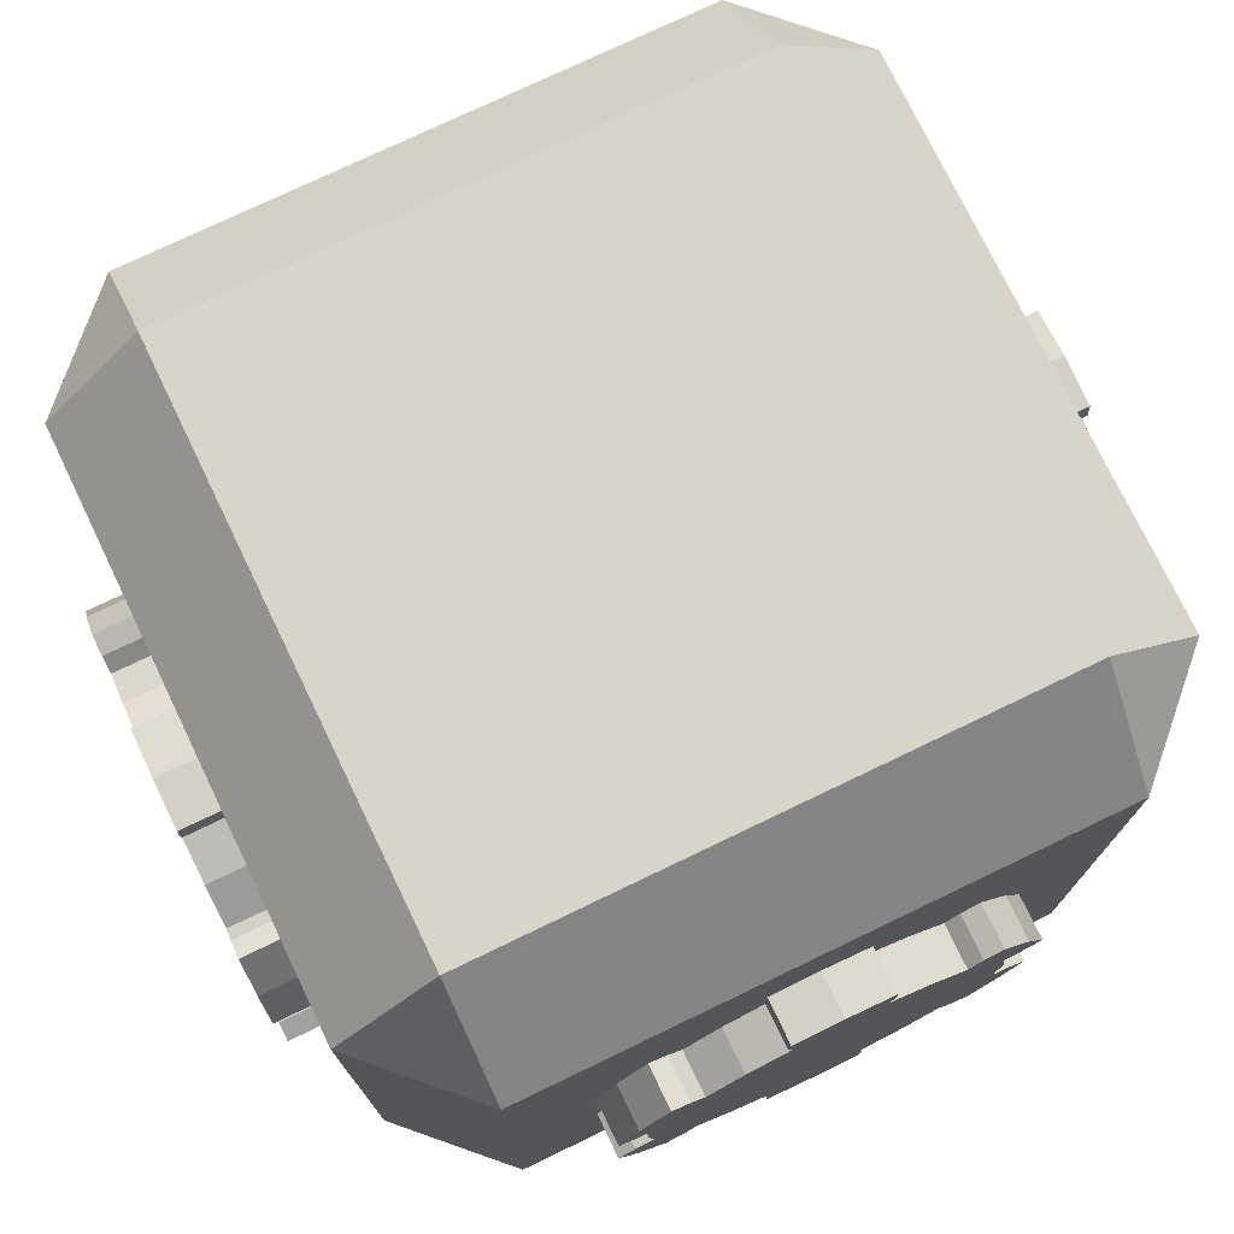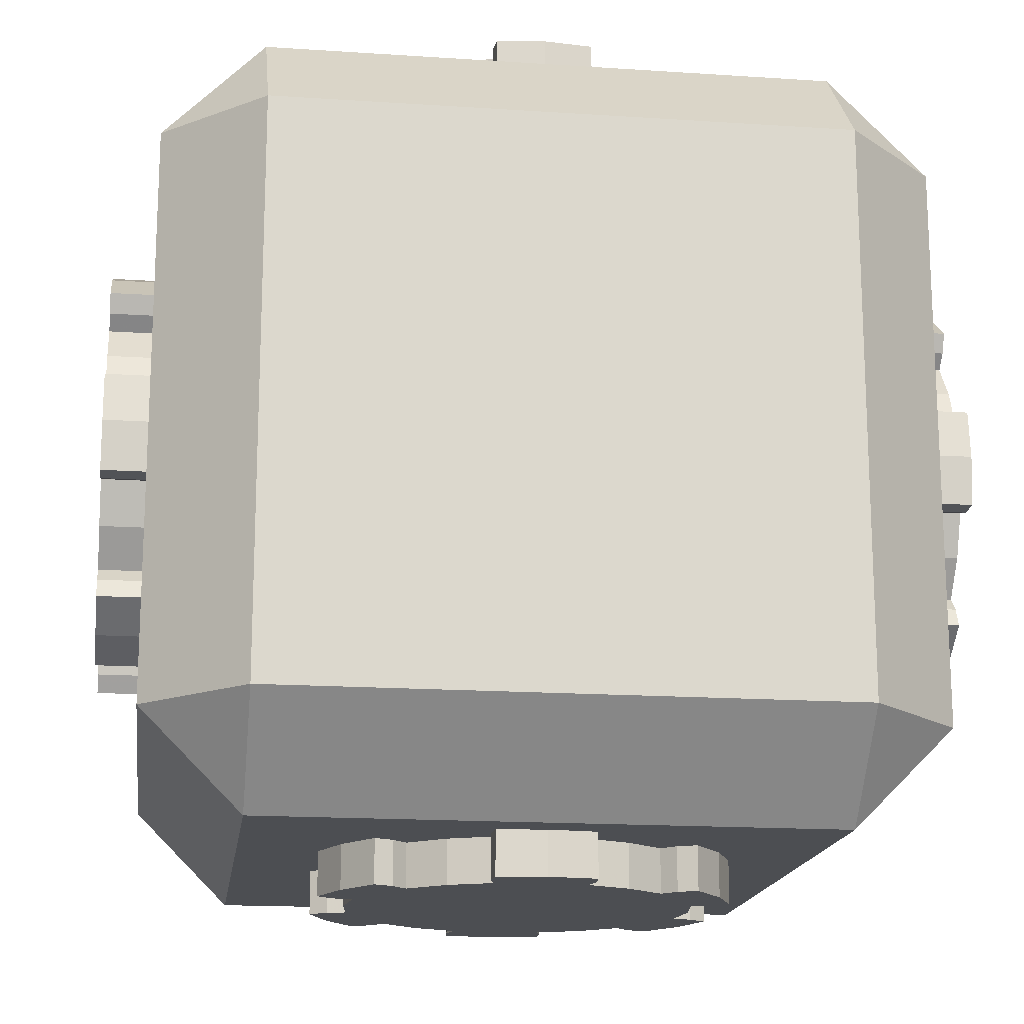
<metadata>
{"format":"obj","ext":"obj","renderer":"f3d","projection":"perspective","resolution":1024,"background":"white","views":[{"elev":75.2,"azim":154.3,"up":"+Y"},{"elev":-16.8,"azim":-7.7,"up":"+Z"}]}
</metadata>
<code>
g cuboMantenimiento_Circle.008
v 2.728 -0.02811 6.677
v 2.635 -0.7343 6.677
v 2.363 -1.392 6.677
v 1.929 -1.957 6.677
v 2.928 -0.8127 6.677
v 2.625 -1.544 6.677
v 2.144 -2.172 6.677
v 3.191 -0.9973 6.677
v 2.888 -1.695 6.677
v 2.435 -2.307 6.677
v 2.728 -0.02811 5.464
v 2.635 -0.7343 5.464
v 1.929 -1.957 5.464
v 2.928 -0.8127 5.464
v 2.144 -2.172 5.464
v 3.191 -0.9973 5.464
v 2.888 -1.695 5.464
v 2.435 -2.307 5.464
v 1.364 -2.391 6.677
v 0.7061 -2.664 6.677
v -2.2e-05 -2.757 6.677
v -0.7062 -2.664 6.677
v 0.7846 -2.956 6.677
v -2.2e-05 -3.06 6.677
v -0.7847 -2.956 6.677
v 0.7561 -3.276 6.677
v -2.2e-05 -3.363 6.677
v -0.7561 -3.276 6.677
v 1.364 -2.391 5.464
v 0.7061 -2.664 5.464
v -0.7062 -2.664 5.464
v 0.7846 -2.956 5.464
v -0.7847 -2.956 5.464
v 0.7561 -3.276 5.464
v -2.2e-05 -3.363 5.464
v -0.7561 -3.276 5.464
v -1.364 -2.391 6.677
v -1.929 -1.957 6.677
v -2.363 -1.392 6.677
v -2.635 -0.7343 6.677
v -2.144 -2.172 6.677
v -2.625 -1.544 6.677
v -2.928 -0.8127 6.677
v -2.435 -2.307 6.677
v -2.888 -1.695 6.677
v -3.191 -0.9973 6.677
v -1.364 -2.391 5.464
v -1.929 -1.957 5.464
v -2.635 -0.7343 5.464
v -2.144 -2.172 5.464
v -2.928 -0.8127 5.464
v -2.435 -2.307 5.464
v -2.888 -1.695 5.464
v -3.191 -0.9973 5.464
v -2.728 -0.02811 6.677
v -2.635 0.6781 6.677
v -2.363 1.336 6.677
v -1.929 1.901 6.677
v -2.928 0.7565 6.677
v -2.625 1.488 6.677
v -2.144 2.116 6.677
v -3.191 0.941 6.677
v -2.888 1.639 6.677
v -2.435 2.251 6.677
v -2.728 -0.02811 5.464
v -2.635 0.6781 5.464
v -1.929 1.901 5.464
v -2.928 0.7565 5.464
v -2.144 2.116 5.464
v -3.191 0.941 5.464
v -2.888 1.639 5.464
v -2.435 2.251 5.464
v -2.2e-05 -0.02811 6.677
v -1.364 2.335 6.677
v -0.7062 2.607 6.677
v -2.2e-05 2.7 6.677
v 0.7061 2.607 6.677
v -0.7847 2.9 6.677
v -2.2e-05 3.003 6.677
v 0.7846 2.9 6.677
v -0.7561 3.22 6.677
v -2.2e-05 3.307 6.677
v 0.7561 3.22 6.677
v -1.364 2.335 5.464
v -0.7062 2.607 5.464
v 0.7061 2.607 5.464
v -0.7847 2.9 5.464
v 0.7846 2.9 5.464
v -0.7561 3.22 5.464
v -2.2e-05 3.307 5.464
v 0.7561 3.22 5.464
v 1.364 2.335 6.677
v 1.929 1.901 6.677
v 2.363 1.336 6.677
v 2.635 0.6781 6.677
v 2.144 2.116 6.677
v 2.625 1.488 6.677
v 2.928 0.7565 6.677
v 2.435 2.251 6.677
v 2.888 1.639 6.677
v 3.191 0.941 6.677
v 1.364 2.335 5.464
v 1.929 1.901 5.464
v 2.635 0.6781 5.464
v 2.144 2.116 5.464
v 2.928 0.7565 5.464
v 2.435 2.251 5.464
v 2.888 1.639 5.464
v 3.191 0.941 5.464
v -4.434 -3.935 5.989
v 4.434 -3.935 5.989
v 4.434 4.934 5.989
v -4.434 4.934 5.989
v 4.434 -3.935 -5.989
v -4.434 -3.935 -5.989
v 4.434 4.934 -5.989
v -5.989 -3.935 -4.434
v -5.989 4.934 4.434
v -5.989 -3.935 4.434
v 5.989 -3.935 4.434
v 5.989 -3.935 -4.434
v 5.989 4.934 -4.434
v 5.989 4.934 4.434
v 4.434 6.522 4.434
v 4.434 6.522 -4.434
v 4.434 -5.457 4.434
v -4.434 -5.457 4.434
v 4.434 -5.457 -4.434
v -4.434 -5.457 -4.434
v -4.434 4.934 -5.989
v -4.434 6.522 4.434
v -5.989 4.934 -4.434
v -4.434 6.522 -4.434
v 2.728 -0.02811 -5.464
v 2.635 -0.7343 -5.464
v 1.929 -1.957 -5.464
v 2.928 -0.8127 -5.464
v 2.144 -2.172 -5.464
v 3.191 -0.9973 -5.464
v 2.888 -1.695 -5.464
v 2.435 -2.307 -5.464
v 2.728 -0.02811 -6.677
v 2.635 -0.7343 -6.677
v 2.363 -1.392 -6.677
v 1.929 -1.957 -6.677
v 2.928 -0.8127 -6.677
v 2.625 -1.544 -6.677
v 2.144 -2.172 -6.677
v 3.191 -0.9973 -6.677
v 2.888 -1.695 -6.677
v 2.435 -2.307 -6.677
v 1.364 -2.391 -5.464
v 0.7061 -2.664 -5.464
v -0.7062 -2.664 -5.464
v 0.7846 -2.956 -5.464
v -0.7847 -2.956 -5.464
v 0.7561 -3.276 -5.464
v -2.2e-05 -3.363 -5.464
v -0.7561 -3.276 -5.464
v 1.364 -2.391 -6.677
v 0.7061 -2.664 -6.677
v -2.2e-05 -2.757 -6.677
v -0.7062 -2.664 -6.677
v 0.7846 -2.956 -6.677
v -2.2e-05 -3.06 -6.677
v -0.7847 -2.956 -6.677
v 0.7561 -3.276 -6.677
v -2.2e-05 -3.363 -6.677
v -0.7561 -3.276 -6.677
v -1.364 -2.391 -5.464
v -1.929 -1.957 -5.464
v -2.635 -0.7343 -5.464
v -2.144 -2.172 -5.464
v -2.928 -0.8127 -5.464
v -2.435 -2.307 -5.464
v -2.888 -1.695 -5.464
v -3.191 -0.9973 -5.464
v -1.364 -2.391 -6.677
v -1.929 -1.957 -6.677
v -2.363 -1.392 -6.677
v -2.635 -0.7343 -6.677
v -2.144 -2.172 -6.677
v -2.625 -1.544 -6.677
v -2.928 -0.8127 -6.677
v -2.435 -2.307 -6.677
v -2.888 -1.695 -6.677
v -3.191 -0.9973 -6.677
v -2.728 -0.02811 -5.464
v -2.635 0.6781 -5.464
v -1.929 1.901 -5.464
v -2.928 0.7565 -5.464
v -2.144 2.116 -5.464
v -3.191 0.941 -5.464
v -2.888 1.639 -5.464
v -2.435 2.251 -5.464
v -2.728 -0.02811 -6.677
v -2.635 0.6781 -6.677
v -2.363 1.336 -6.677
v -1.929 1.901 -6.677
v -2.928 0.7565 -6.677
v -2.625 1.488 -6.677
v -2.144 2.116 -6.677
v -3.191 0.941 -6.677
v -2.888 1.639 -6.677
v -2.435 2.251 -6.677
v -1.364 2.335 -5.464
v -0.7062 2.607 -5.464
v 0.7061 2.607 -5.464
v -0.7847 2.9 -5.464
v 0.7846 2.9 -5.464
v -0.7561 3.22 -5.464
v -2.2e-05 3.307 -5.464
v 0.7561 3.22 -5.464
v -1.364 2.335 -6.677
v -0.7062 2.607 -6.677
v -2.2e-05 2.7 -6.677
v 0.7061 2.607 -6.677
v -0.7847 2.9 -6.677
v -2.2e-05 3.003 -6.677
v 0.7846 2.9 -6.677
v -0.7561 3.22 -6.677
v -2.2e-05 3.307 -6.677
v 0.7561 3.22 -6.677
v 1.364 2.335 -5.464
v 1.929 1.901 -5.464
v 2.635 0.6781 -5.464
v 2.144 2.116 -5.464
v 2.928 0.7565 -5.464
v 2.435 2.251 -5.464
v 2.888 1.639 -5.464
v 3.191 0.941 -5.464
v -2.2e-05 -0.02811 -6.677
v 1.364 2.335 -6.677
v 1.929 1.901 -6.677
v 2.363 1.336 -6.677
v 2.635 0.6781 -6.677
v 2.144 2.116 -6.677
v 2.625 1.488 -6.677
v 2.928 0.7565 -6.677
v 2.435 2.251 -6.677
v 2.888 1.639 -6.677
v 3.191 0.941 -6.677
v 6.677 -0.02811 -2.728
v 6.677 -0.7343 -2.635
v 6.677 -1.392 -2.363
v 6.677 -1.957 -1.929
v 6.677 -0.8127 -2.928
v 6.677 -1.544 -2.625
v 6.677 -2.172 -2.144
v 6.677 -0.9973 -3.191
v 6.677 -1.695 -2.888
v 6.677 -2.307 -2.435
v 5.464 -0.02811 -2.728
v 5.464 -0.7343 -2.635
v 5.464 -1.957 -1.929
v 5.464 -0.8127 -2.928
v 5.464 -2.172 -2.144
v 5.464 -0.9973 -3.191
v 5.464 -1.695 -2.888
v 5.464 -2.307 -2.435
v 6.677 -2.391 -1.364
v 6.677 -2.664 -0.7062
v 6.677 -2.757 -3.1e-05
v 6.677 -2.664 0.7061
v 6.677 -2.956 -0.7846
v 6.677 -3.06 -3.1e-05
v 6.677 -2.956 0.7846
v 6.677 -3.276 -0.7561
v 6.677 -3.363 -3.1e-05
v 6.677 -3.276 0.7561
v 5.464 -2.391 -1.364
v 5.464 -2.664 -0.7062
v 5.464 -2.664 0.7061
v 5.464 -2.956 -0.7846
v 5.464 -2.956 0.7846
v 5.464 -3.276 -0.7561
v 5.464 -3.363 -3.1e-05
v 5.464 -3.276 0.7561
v 6.677 -2.391 1.364
v 6.677 -1.957 1.929
v 6.677 -1.392 2.363
v 6.677 -0.7343 2.635
v 6.677 -2.172 2.144
v 6.677 -1.544 2.625
v 6.677 -0.8127 2.928
v 6.677 -2.307 2.435
v 6.677 -1.695 2.888
v 6.677 -0.9973 3.191
v 5.464 -2.391 1.364
v 5.464 -1.957 1.929
v 5.464 -0.7343 2.635
v 5.464 -2.172 2.144
v 5.464 -0.8127 2.928
v 5.464 -2.307 2.435
v 5.464 -1.695 2.888
v 5.464 -0.9973 3.191
v 6.677 -0.02811 2.728
v 6.677 0.6781 2.635
v 6.677 1.336 2.363
v 6.677 1.901 1.929
v 6.677 0.7565 2.928
v 6.677 1.488 2.625
v 6.677 2.116 2.144
v 6.677 0.941 3.191
v 6.677 1.639 2.888
v 6.677 2.251 2.435
v 5.464 -0.02811 2.728
v 5.464 0.6781 2.635
v 5.464 1.901 1.929
v 5.464 0.7565 2.928
v 5.464 2.116 2.144
v 5.464 0.941 3.191
v 5.464 1.639 2.888
v 5.464 2.251 2.435
v 6.677 -0.02811 -2.3e-05
v 6.677 2.335 1.364
v 6.677 2.607 0.7061
v 6.677 2.7 -3.1e-05
v 6.677 2.607 -0.7062
v 6.677 2.9 0.7846
v 6.677 3.003 -3.1e-05
v 6.677 2.9 -0.7846
v 6.677 3.22 0.7561
v 6.677 3.307 -3.1e-05
v 6.677 3.22 -0.7561
v 5.464 2.335 1.364
v 5.464 2.607 0.7061
v 5.464 2.607 -0.7062
v 5.464 2.9 0.7846
v 5.464 2.9 -0.7846
v 5.464 3.22 0.7561
v 5.464 3.307 -3.1e-05
v 5.464 3.22 -0.7561
v 6.677 2.335 -1.364
v 6.677 1.901 -1.929
v 6.677 1.336 -2.363
v 6.677 0.6781 -2.635
v 6.677 2.116 -2.144
v 6.677 1.488 -2.625
v 6.677 0.7565 -2.928
v 6.677 2.251 -2.435
v 6.677 1.639 -2.888
v 6.677 0.941 -3.191
v 5.464 2.335 -1.364
v 5.464 1.901 -1.929
v 5.464 0.6781 -2.635
v 5.464 2.116 -2.144
v 5.464 0.7565 -2.928
v 5.464 2.251 -2.435
v 5.464 1.639 -2.888
v 5.464 0.941 -3.191
v -5.464 -0.02811 -2.728
v -5.464 -0.7343 -2.635
v -5.464 -1.957 -1.929
v -5.464 -0.8127 -2.928
v -5.464 -2.172 -2.144
v -5.464 -0.9973 -3.191
v -5.464 -1.695 -2.888
v -5.464 -2.307 -2.435
v -6.677 -0.02811 -2.728
v -6.677 -0.7343 -2.635
v -6.677 -1.392 -2.363
v -6.677 -1.957 -1.929
v -6.677 -0.8127 -2.928
v -6.677 -1.544 -2.625
v -6.677 -2.172 -2.144
v -6.677 -0.9973 -3.191
v -6.677 -1.695 -2.888
v -6.677 -2.307 -2.435
v -5.464 -2.391 -1.364
v -5.464 -2.664 -0.7062
v -5.464 -2.664 0.7062
v -5.464 -2.956 -0.7846
v -5.464 -2.956 0.7846
v -5.464 -3.276 -0.7561
v -5.464 -3.363 -1.4e-05
v -5.464 -3.276 0.7561
v -6.677 -2.391 -1.364
v -6.677 -2.664 -0.7062
v -6.677 -2.757 -1.4e-05
v -6.677 -2.664 0.7062
v -6.677 -2.956 -0.7846
v -6.677 -3.06 -1.4e-05
v -6.677 -2.956 0.7846
v -6.677 -3.276 -0.7561
v -6.677 -3.363 -1.4e-05
v -6.677 -3.276 0.7561
v -5.464 -2.391 1.364
v -5.464 -1.957 1.929
v -5.464 -0.7343 2.635
v -5.464 -2.172 2.144
v -5.464 -0.8127 2.928
v -5.464 -2.307 2.435
v -5.464 -1.695 2.888
v -5.464 -0.9973 3.191
v -6.677 -2.391 1.364
v -6.677 -1.957 1.929
v -6.677 -1.392 2.363
v -6.677 -0.7343 2.635
v -6.677 -2.172 2.144
v -6.677 -1.544 2.625
v -6.677 -0.8127 2.928
v -6.677 -2.307 2.435
v -6.677 -1.695 2.888
v -6.677 -0.9973 3.191
v -5.464 -0.02811 2.728
v -5.464 0.6781 2.635
v -5.464 1.901 1.929
v -5.464 0.7565 2.928
v -5.464 2.116 2.144
v -5.464 0.941 3.191
v -5.464 1.639 2.888
v -5.464 2.251 2.435
v -6.677 -0.02811 2.728
v -6.677 0.6781 2.635
v -6.677 1.336 2.363
v -6.677 1.901 1.929
v -6.677 0.7565 2.928
v -6.677 1.488 2.625
v -6.677 2.116 2.144
v -6.677 0.941 3.191
v -6.677 1.639 2.888
v -6.677 2.251 2.435
v -5.464 2.335 1.364
v -5.464 2.607 0.7062
v -5.464 2.607 -0.7062
v -5.464 2.9 0.7846
v -5.464 2.9 -0.7846
v -5.464 3.22 0.7561
v -5.464 3.307 -1.4e-05
v -5.464 3.22 -0.7561
v -6.677 2.335 1.364
v -6.677 2.607 0.7062
v -6.677 2.7 -1.4e-05
v -6.677 2.607 -0.7062
v -6.677 2.9 0.7846
v -6.677 3.003 -1.4e-05
v -6.677 2.9 -0.7846
v -6.677 3.22 0.7561
v -6.677 3.307 -1.4e-05
v -6.677 3.22 -0.7561
v -5.464 2.335 -1.364
v -5.464 1.901 -1.929
v -5.464 0.6781 -2.635
v -5.464 2.116 -2.144
v -5.464 0.7565 -2.928
v -5.464 2.251 -2.435
v -5.464 1.639 -2.888
v -5.464 0.941 -3.191
v -6.677 -0.02811 -1.4e-05
v -6.677 2.335 -1.364
v -6.677 1.901 -1.929
v -6.677 1.336 -2.363
v -6.677 0.6781 -2.635
v -6.677 2.116 -2.144
v -6.677 1.488 -2.625
v -6.677 0.7565 -2.928
v -6.677 2.251 -2.435
v -6.677 1.639 -2.888
v -6.677 0.941 -3.191
f 315 243 337
f 315 334 319
f 336 315 337
f 5 2 3 6
f 6 3 4 7
f 8 5 6 9
f 9 6 7 10
f 11 1 2 12
f 12 2 5 14
f 14 5 8 16
f 16 8 9 17
f 17 9 10 18
f 18 10 7 15
f 15 7 4 13
f 335 315 336
f 334 315 335
f 315 316 300
f 23 20 21 24
f 24 21 22 25
f 26 23 24 27
f 27 24 25 28
f 29 19 20 30
f 30 20 23 32
f 32 23 26 34
f 34 26 27 35
f 35 27 28 36
f 36 28 25 33
f 33 25 22 31
f 318 315 319
f 4 19 29 13
f 317 315 318
f 316 315 317
f 315 297 282
f 41 38 39 42
f 42 39 40 43
f 44 41 42 45
f 45 42 43 46
f 47 37 38 48
f 48 38 41 50
f 50 41 44 52
f 52 44 45 53
f 53 45 46 54
f 54 46 43 51
f 51 43 40 49
f 299 315 300
f 22 37 47 31
f 298 315 299
f 297 315 298
f 315 279 264
f 59 56 57 60
f 60 57 58 61
f 62 59 60 63
f 63 60 61 64
f 65 55 56 66
f 66 56 59 68
f 68 59 62 70
f 70 62 63 71
f 71 63 64 72
f 72 64 61 69
f 69 61 58 67
f 281 315 282
f 40 55 65 49
f 280 315 281
f 279 315 280
f 315 261 246
f 78 75 76 79
f 79 76 77 80
f 81 78 79 82
f 82 79 80 83
f 84 74 75 85
f 85 75 78 87
f 87 78 81 89
f 89 81 82 90
f 90 82 83 91
f 91 83 80 88
f 88 80 77 86
f 263 315 264
f 58 74 84 67
f 262 315 263
f 261 315 262
f 245 315 246
f 96 93 94 97
f 97 94 95 98
f 99 96 97 100
f 100 97 98 101
f 102 92 93 103
f 103 93 96 105
f 105 96 99 107
f 107 99 100 108
f 108 100 101 109
f 109 101 98 106
f 106 98 95 104
f 244 315 245
f 77 92 102 86
f 243 315 244
f 95 1 11 104
f 131 118 113
f 113 112 124 131
f 114 116 122 121
f 130 115 117 132
f 127 126 111 110
f 110 113 118 119
f 123 124 112
f 125 122 116
f 129 128 126 127
f 114 121 128
f 126 128 121 120
f 126 120 111
f 132 118 131 133
f 133 131 124 125
f 116 130 133 125
f 132 133 130
f 123 122 125 124
f 127 110 119
f 120 121 122 123
f 112 113 110 111
f 132 117 119 118
f 117 129 127 119
f 130 116 114 115
f 143 146 147 144
f 144 147 148 145
f 146 149 150 147
f 147 150 151 148
f 142 134 135 143
f 143 135 137 146
f 146 137 139 149
f 149 139 140 150
f 150 140 141 151
f 151 141 138 148
f 148 138 136 145
f 161 164 165 162
f 162 165 166 163
f 164 167 168 165
f 165 168 169 166
f 160 152 153 161
f 161 153 155 164
f 164 155 157 167
f 167 157 158 168
f 168 158 159 169
f 169 159 156 166
f 166 156 154 163
f 136 152 160 145
f 179 182 183 180
f 180 183 184 181
f 182 185 186 183
f 183 186 187 184
f 178 170 171 179
f 179 171 173 182
f 182 173 175 185
f 185 175 176 186
f 186 176 177 187
f 187 177 174 184
f 184 174 172 181
f 154 170 178 163
f 197 200 201 198
f 198 201 202 199
f 200 203 204 201
f 201 204 205 202
f 196 188 189 197
f 197 189 191 200
f 200 191 193 203
f 203 193 194 204
f 204 194 195 205
f 205 195 192 202
f 202 192 190 199
f 172 188 196 181
f 215 218 219 216
f 216 219 220 217
f 218 221 222 219
f 219 222 223 220
f 214 206 207 215
f 215 207 209 218
f 218 209 211 221
f 221 211 212 222
f 222 212 213 223
f 223 213 210 220
f 220 210 208 217
f 190 206 214 199
f 112 111 120 123
f 234 237 238 235
f 235 238 239 236
f 237 240 241 238
f 238 241 242 239
f 233 224 225 234
f 234 225 227 237
f 237 227 229 240
f 240 229 230 241
f 241 230 231 242
f 242 231 228 239
f 239 228 226 236
f 208 224 233 217
f 114 128 129 115
f 226 134 142 236
f 117 115 129
f 236 142 232
f 217 233 232
f 232 235 236
f 247 244 245 248
f 248 245 246 249
f 250 247 248 251
f 251 248 249 252
f 253 243 244 254
f 254 244 247 256
f 256 247 250 258
f 258 250 251 259
f 259 251 252 260
f 260 252 249 257
f 257 249 246 255
f 232 234 235
f 232 233 234
f 199 214 232
f 265 262 263 266
f 266 263 264 267
f 268 265 266 269
f 269 266 267 270
f 271 261 262 272
f 272 262 265 274
f 274 265 268 276
f 276 268 269 277
f 277 269 270 278
f 278 270 267 275
f 275 267 264 273
f 232 216 217
f 246 261 271 255
f 232 215 216
f 232 214 215
f 181 196 232
f 283 280 281 284
f 284 281 282 285
f 286 283 284 287
f 287 284 285 288
f 289 279 280 290
f 290 280 283 292
f 292 283 286 294
f 294 286 287 295
f 295 287 288 296
f 296 288 285 293
f 293 285 282 291
f 232 198 199
f 264 279 289 273
f 232 197 198
f 232 196 197
f 163 178 232
f 301 298 299 302
f 302 299 300 303
f 304 301 302 305
f 305 302 303 306
f 307 297 298 308
f 308 298 301 310
f 310 301 304 312
f 312 304 305 313
f 313 305 306 314
f 314 306 303 311
f 311 303 300 309
f 232 180 181
f 282 297 307 291
f 232 179 180
f 232 178 179
f 145 160 232
f 320 317 318 321
f 321 318 319 322
f 323 320 321 324
f 324 321 322 325
f 326 316 317 327
f 327 317 320 329
f 329 320 323 331
f 331 323 324 332
f 332 324 325 333
f 333 325 322 330
f 330 322 319 328
f 232 162 163
f 300 316 326 309
f 232 161 162
f 232 160 161
f 232 144 145
f 338 335 336 339
f 339 336 337 340
f 341 338 339 342
f 342 339 340 343
f 344 334 335 345
f 345 335 338 347
f 347 338 341 349
f 349 341 342 350
f 350 342 343 351
f 351 343 340 348
f 348 340 337 346
f 232 143 144
f 319 334 344 328
f 232 142 143
f 337 243 253 346
f 73 1 95
f 73 92 77
f 94 73 95
f 361 364 365 362
f 362 365 366 363
f 364 367 368 365
f 365 368 369 366
f 360 352 353 361
f 361 353 355 364
f 364 355 357 367
f 367 357 358 368
f 368 358 359 369
f 369 359 356 366
f 366 356 354 363
f 93 73 94
f 92 73 93
f 73 74 58
f 379 382 383 380
f 380 383 384 381
f 382 385 386 383
f 383 386 387 384
f 378 370 371 379
f 379 371 373 382
f 382 373 375 385
f 385 375 376 386
f 386 376 377 387
f 387 377 374 384
f 384 374 372 381
f 354 370 378 363
f 76 73 77
f 75 73 76
f 74 73 75
f 73 55 40
f 397 400 401 398
f 398 401 402 399
f 400 403 404 401
f 401 404 405 402
f 396 388 389 397
f 397 389 391 400
f 400 391 393 403
f 403 393 394 404
f 404 394 395 405
f 405 395 392 402
f 402 392 390 399
f 372 388 396 381
f 57 73 58
f 56 73 57
f 55 73 56
f 73 37 22
f 415 418 419 416
f 416 419 420 417
f 418 421 422 419
f 419 422 423 420
f 414 406 407 415
f 415 407 409 418
f 418 409 411 421
f 421 411 412 422
f 422 412 413 423
f 423 413 410 420
f 420 410 408 417
f 390 406 414 399
f 39 73 40
f 38 73 39
f 37 73 38
f 73 19 4
f 433 436 437 434
f 434 437 438 435
f 436 439 440 437
f 437 440 441 438
f 432 424 425 433
f 433 425 427 436
f 436 427 429 439
f 439 429 430 440
f 440 430 431 441
f 441 431 428 438
f 438 428 426 435
f 408 424 432 417
f 21 73 22
f 20 73 21
f 19 73 20
f 3 73 4
f 452 455 456 453
f 453 456 457 454
f 455 458 459 456
f 456 459 460 457
f 451 442 443 452
f 452 443 445 455
f 455 445 447 458
f 458 447 448 459
f 459 448 449 460
f 460 449 446 457
f 457 446 444 454
f 426 442 451 435
f 2 73 3
f 444 352 360 454
f 1 73 2
f 450 360 361
f 450 361 362
f 450 362 363
f 450 378 379
f 450 379 380
f 450 380 381
f 363 378 450
f 450 396 397
f 450 397 398
f 450 398 399
f 381 396 450
f 450 414 415
f 450 415 416
f 450 416 417
f 399 414 450
f 450 432 433
f 450 433 434
f 450 434 435
f 417 432 450
f 450 451 452
f 450 452 453
f 450 453 454
f 435 451 450
f 454 360 450

</code>
